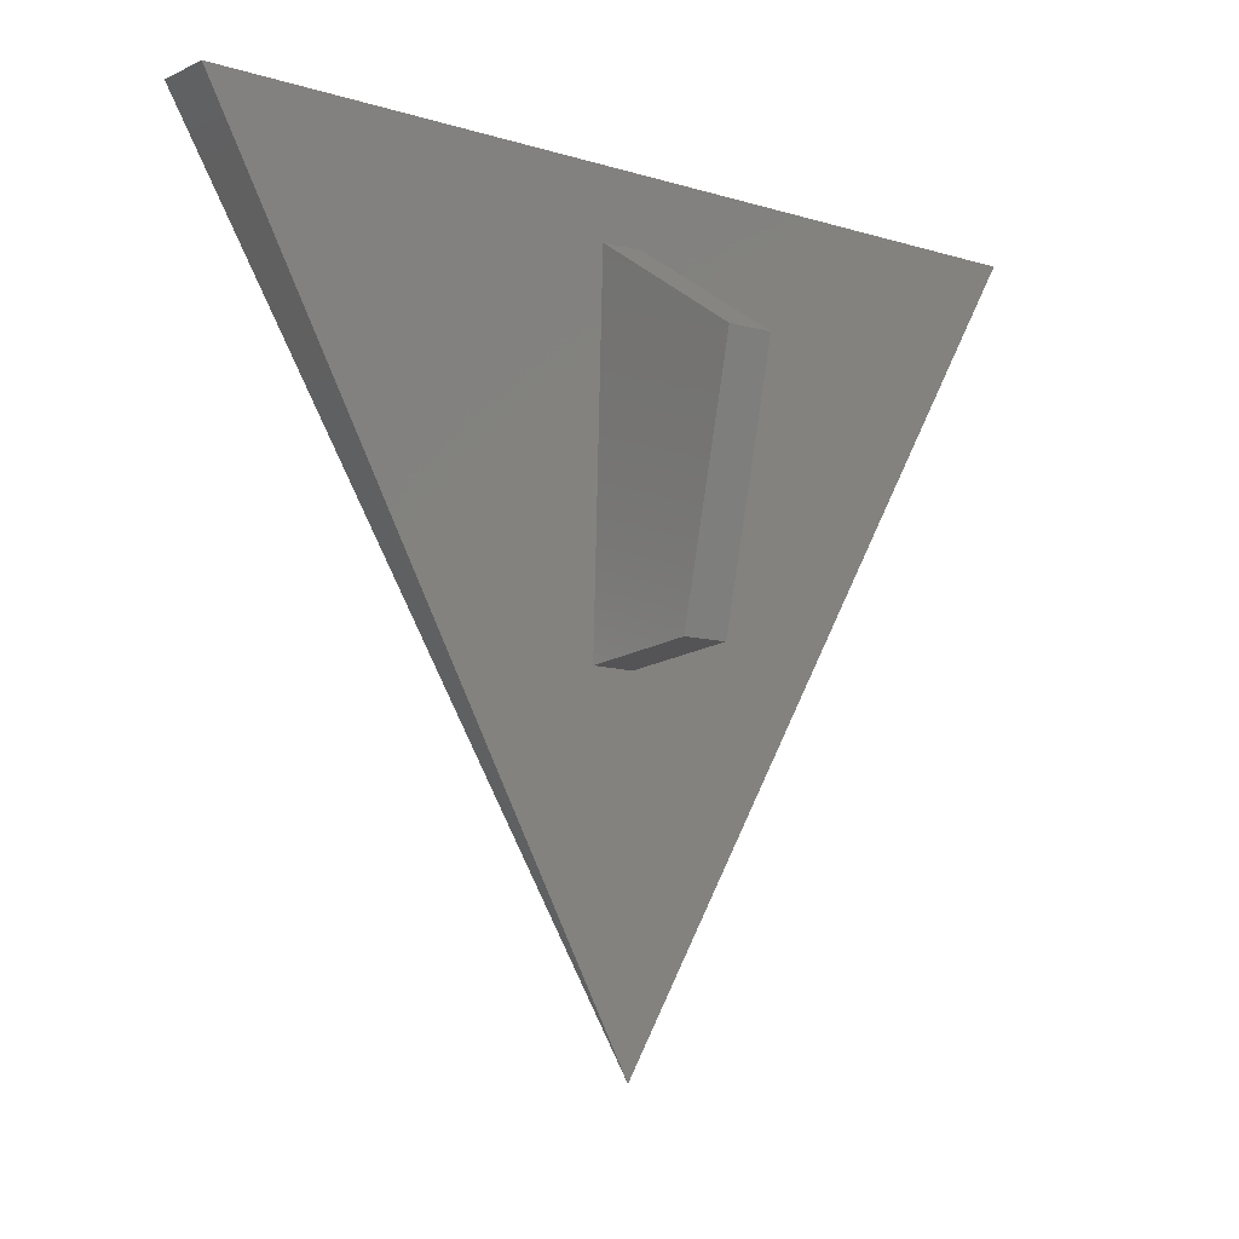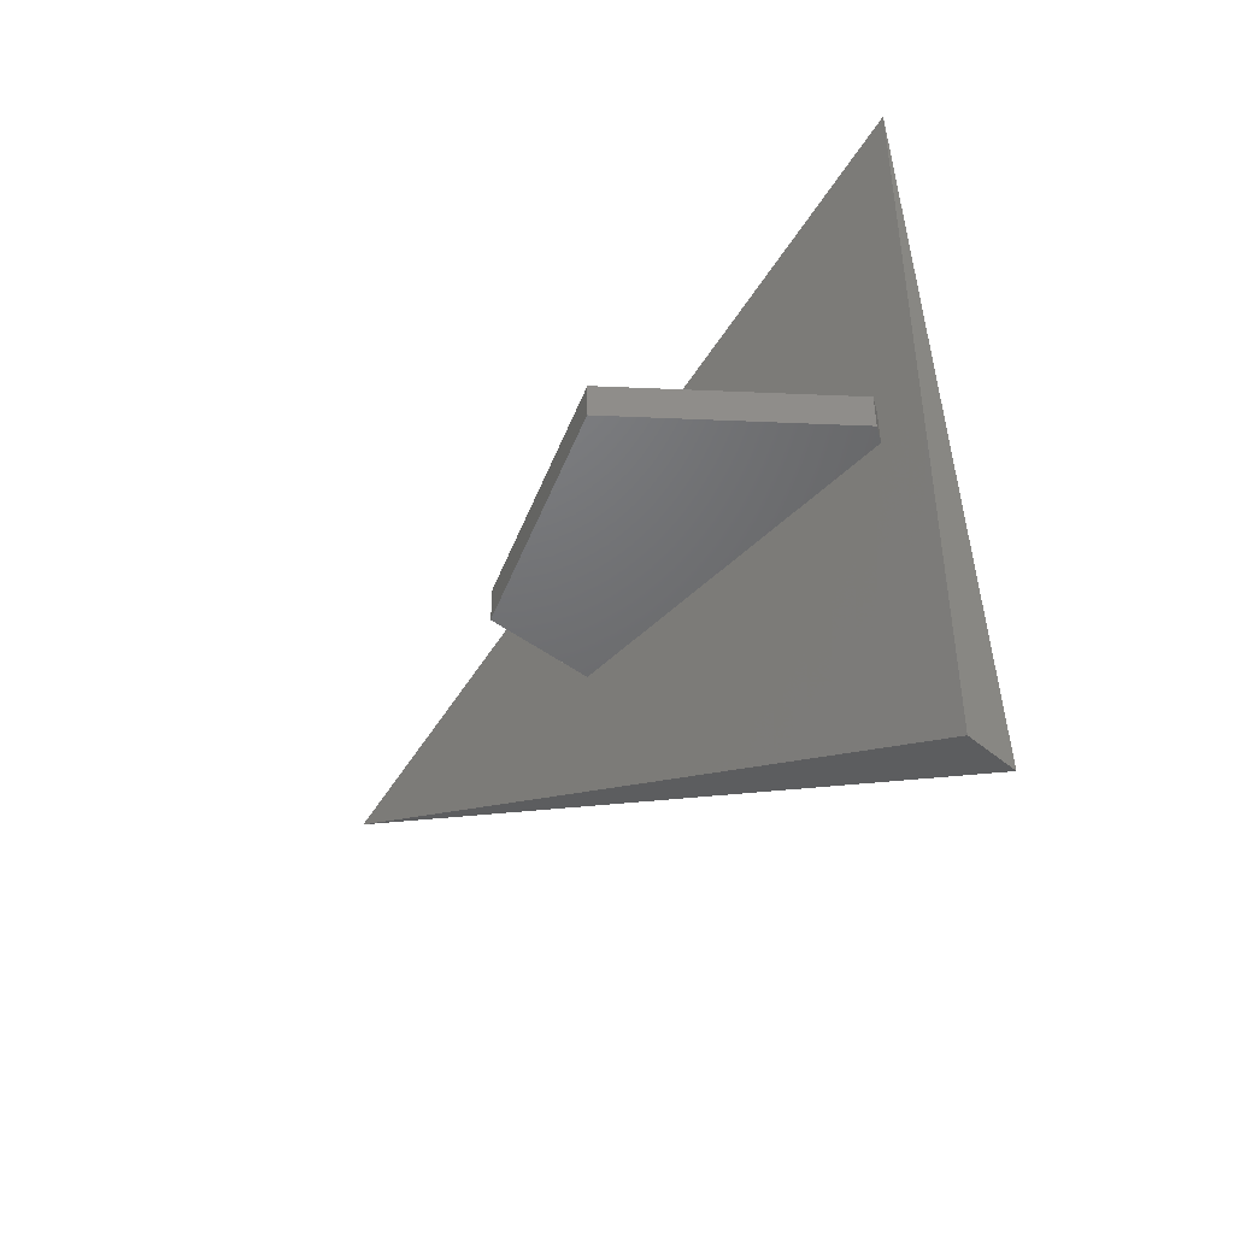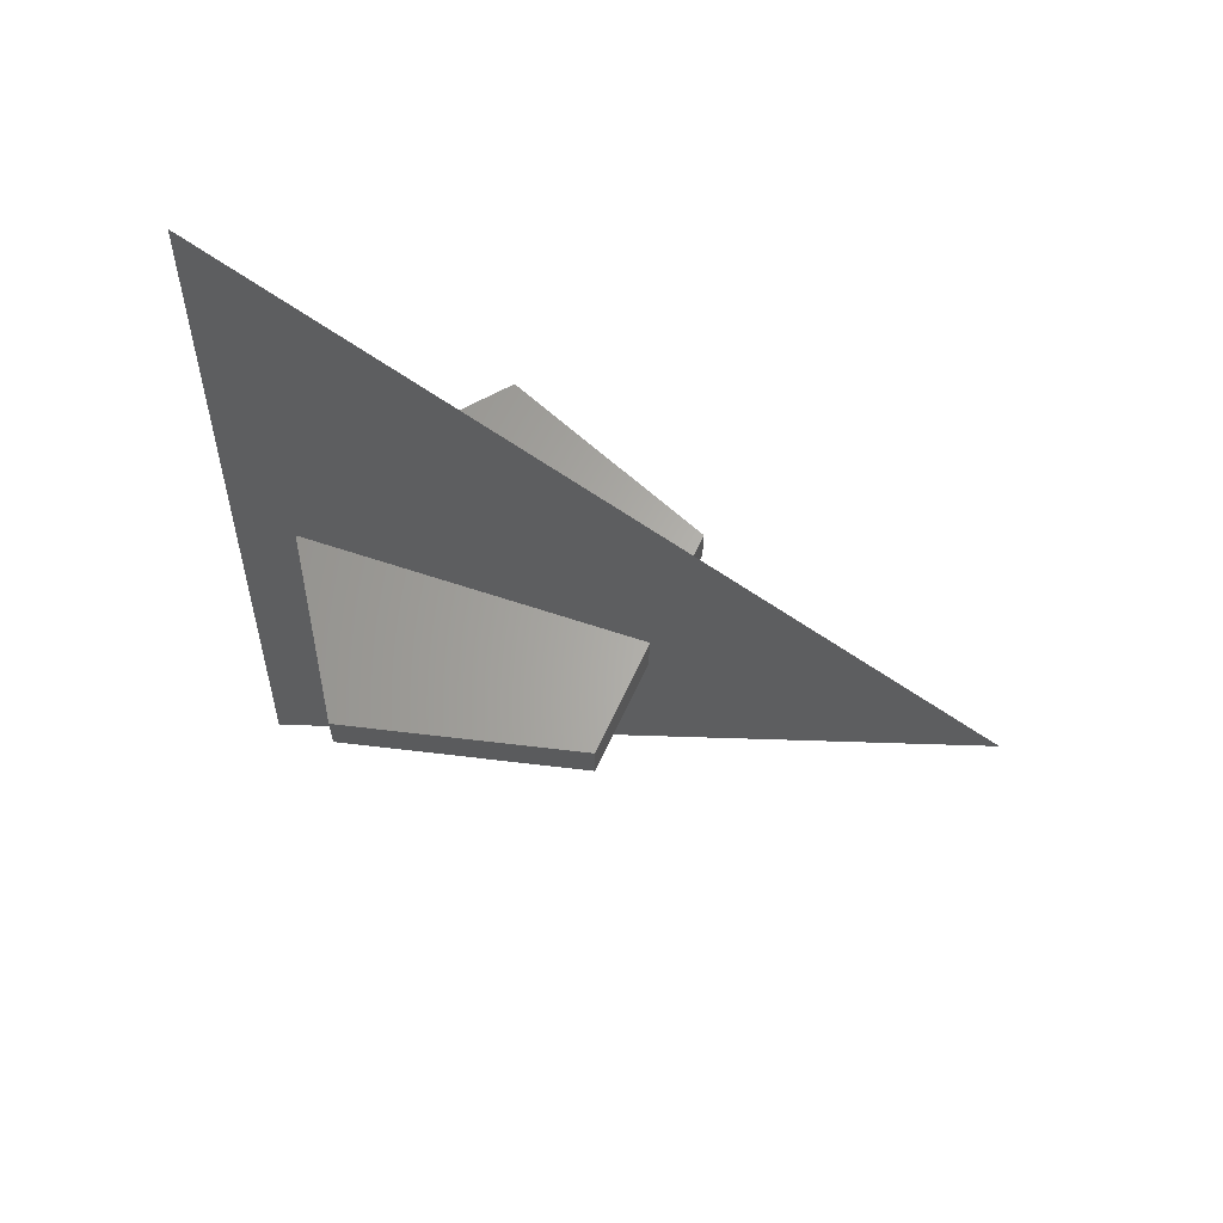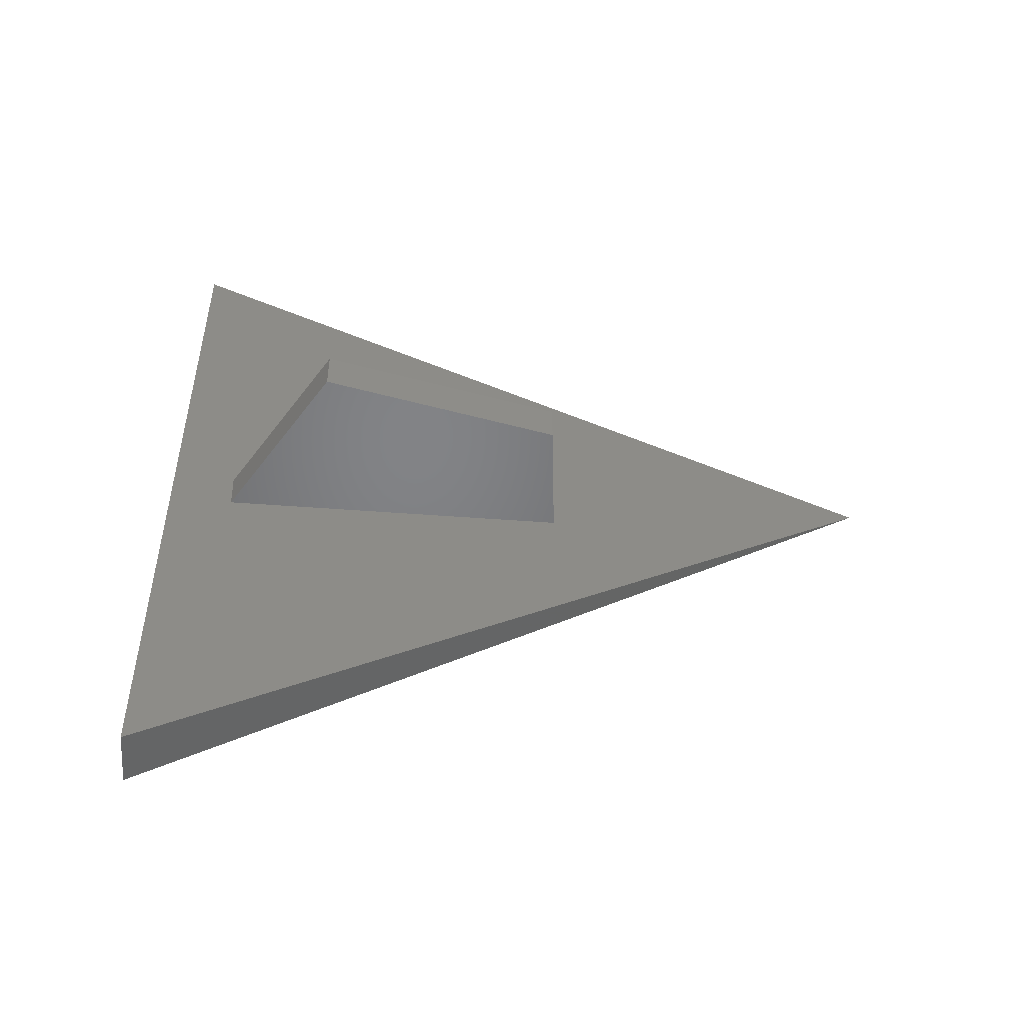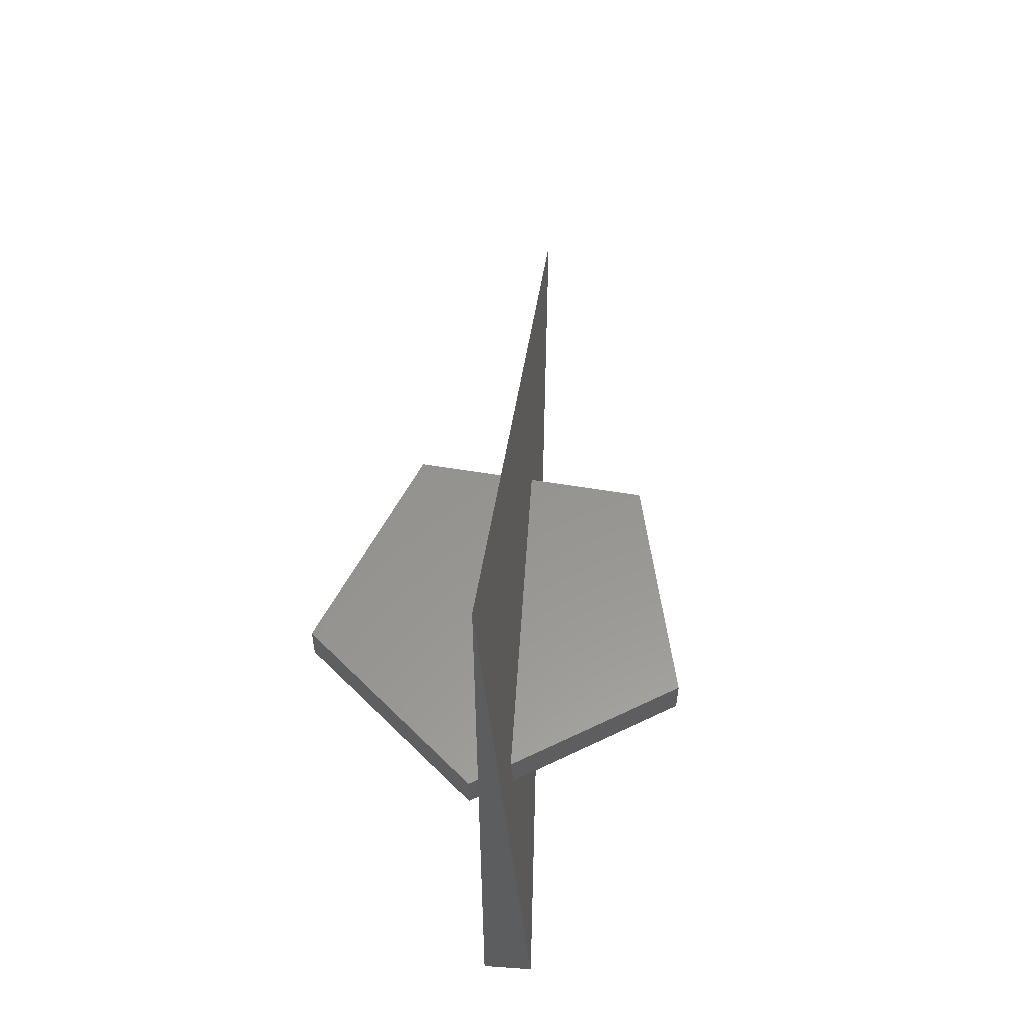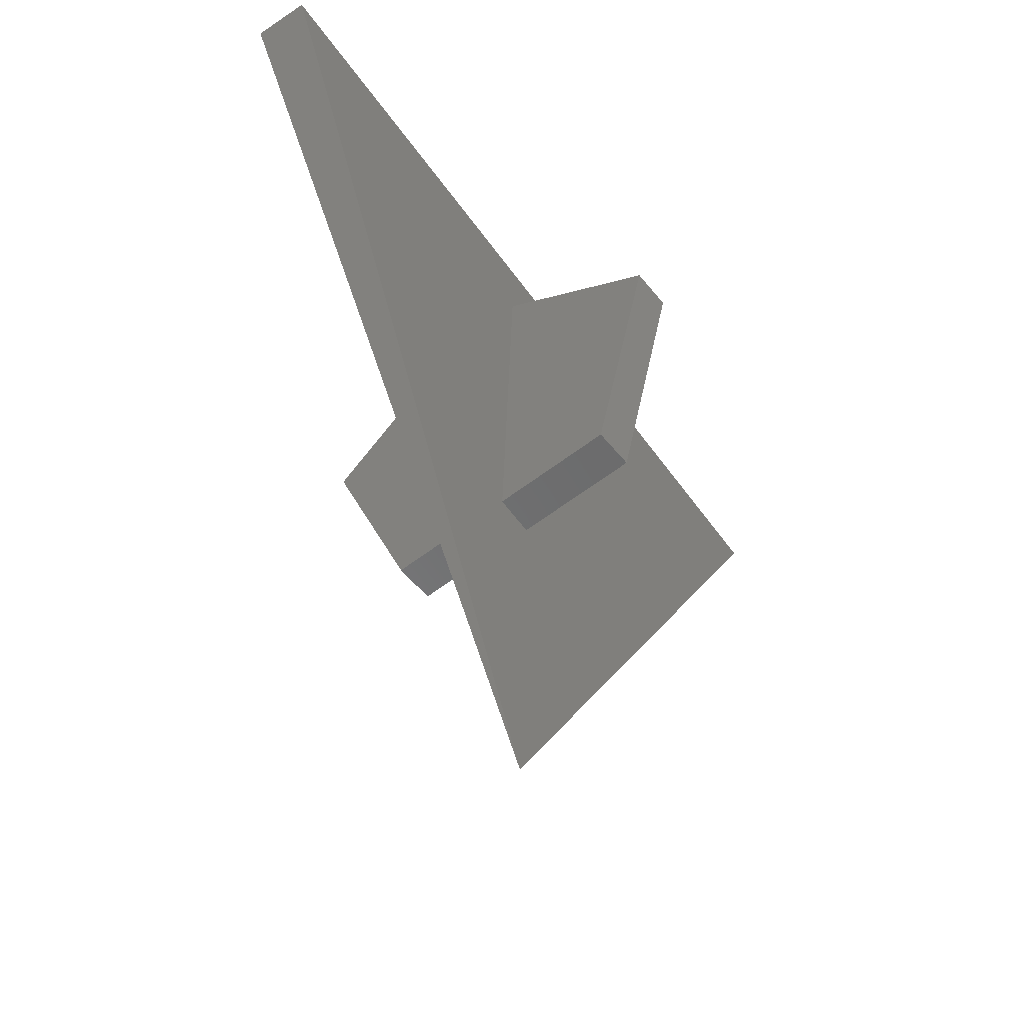
<metadata>
{"format":"stl","ext":"stl","renderer":"f3d","projection":"perspective","resolution":1024,"background":"white","views":[{"elev":-9.7,"azim":53.3,"up":"+Z"},{"elev":-48.6,"azim":-42.9,"up":"+Y"},{"elev":63.8,"azim":110.7,"up":"+Y"},{"elev":-51.2,"azim":87.4,"up":"+Y"},{"elev":57.6,"azim":5.9,"up":"+Y"},{"elev":-53.8,"azim":37.8,"up":"+Z"}]}
</metadata>
<code>
# stl→obj: 22 verts, 40 faces
v -0.1672 -0.0625 -0.2656
v -0.1672 -1.145e-17 -0.2656
v -2.035e-17 -0.0625 -0.2543
v -2.035e-17 -1.539e-18 -0.2543
v 0.02269 -0.0625 -0.2528
v 0.01866 -4.334e-19 -0.253
v 0.2016 -0.0625 -0.2406
v 0.2016 1.041e-17 -0.2406
v 0.2891 -0.0625 0.1156
v 0.2891 3.504e-17 0.1156
v 0.04191 -0.0625 0.2738
v 0.03797 3.002e-17 0.2763
v 1.362e-17 -0.0625 0.3006
v 1.362e-17 2.926e-17 0.3006
v -0.02344 -0.0625 0.3156
v -0.02344 2.88e-17 0.3156
v -0.3047 0 0.07812
v -0.3047 -0.0625 0.07812
v 0 -0.6484 0.3672
v -7.578e-19 0.6484 0.3808
v 6.214e-17 0.006826 -0.7522
v 0.08285 -0.6458 0.3657
f 1 2 3
f 3 2 4
f 5 6 7
f 7 6 8
f 9 10 11
f 11 10 12
f 13 14 15
f 15 14 16
f 2 17 4
f 4 17 16
f 4 16 14
f 6 12 8
f 8 12 10
f 13 15 3
f 3 15 18
f 3 18 1
f 5 7 11
f 11 7 9
f 3 19 13
f 20 4 14
f 20 14 13
f 20 13 19
f 21 19 3
f 21 3 4
f 21 4 20
f 20 12 6
f 20 22 12
f 22 11 12
f 22 5 11
f 21 20 6
f 21 6 5
f 21 5 22
f 15 16 18
f 18 16 17
f 7 8 9
f 9 8 10
f 18 17 1
f 1 17 2
f 20 19 22
f 22 19 21

</code>
